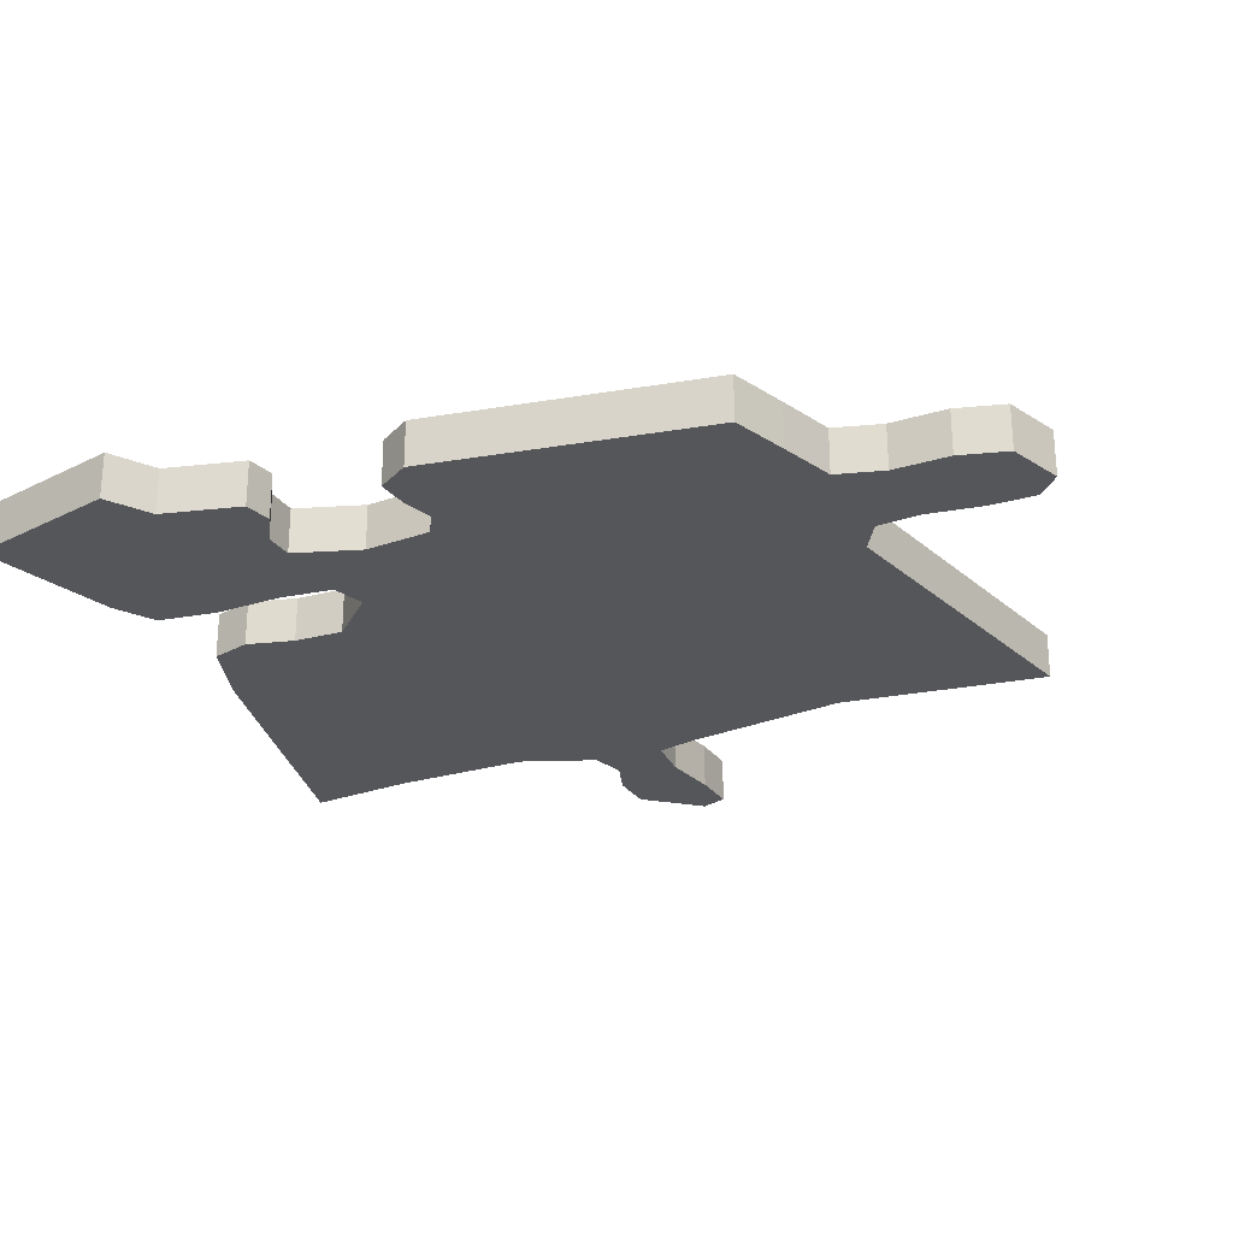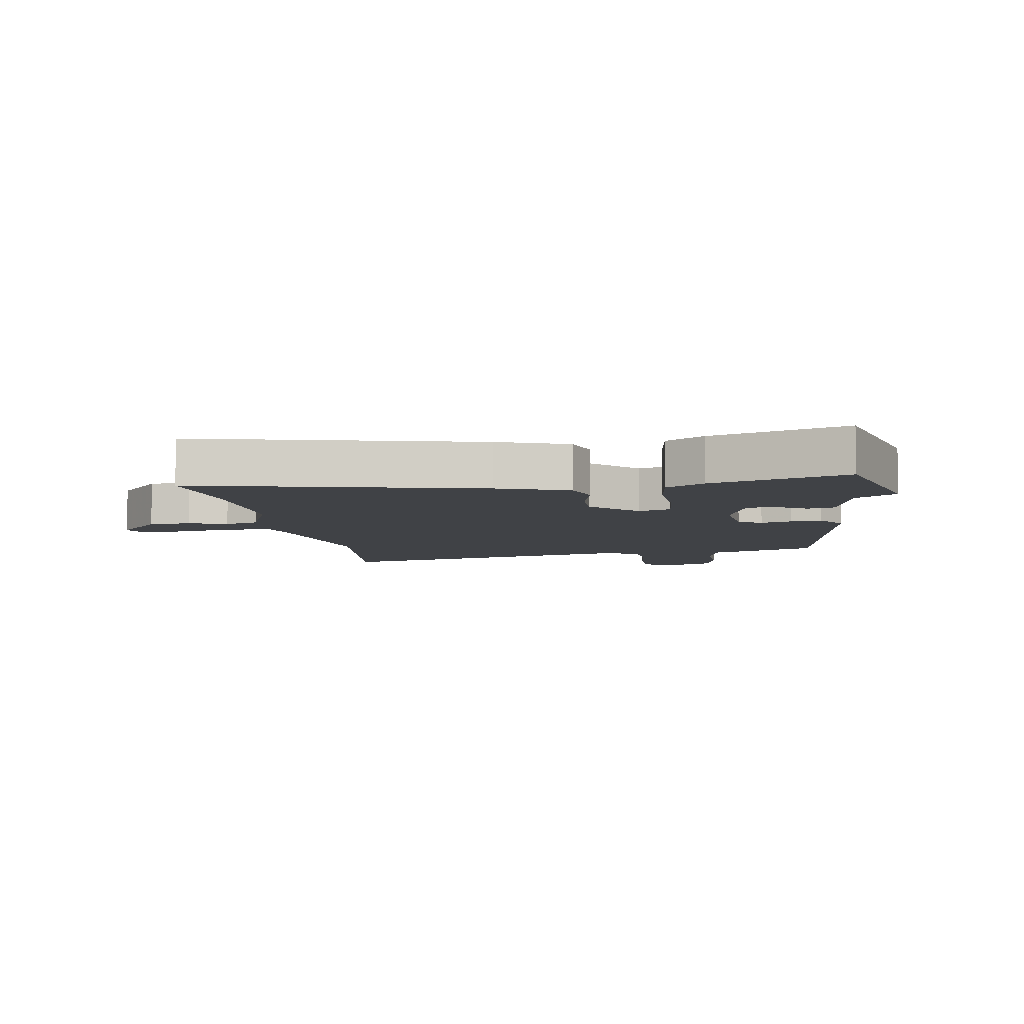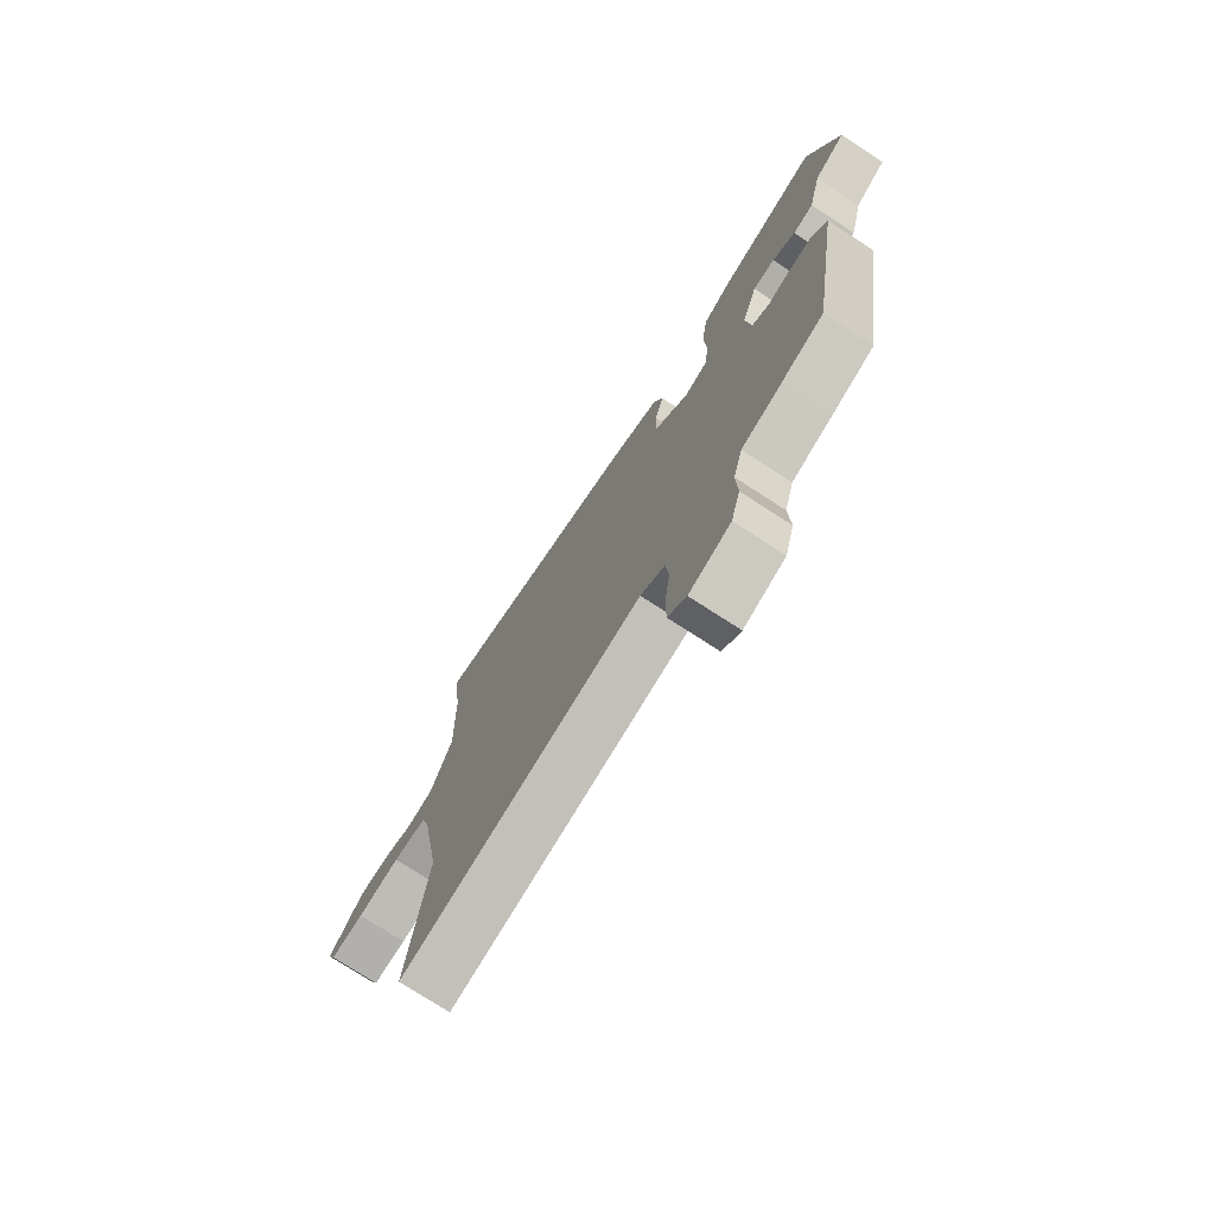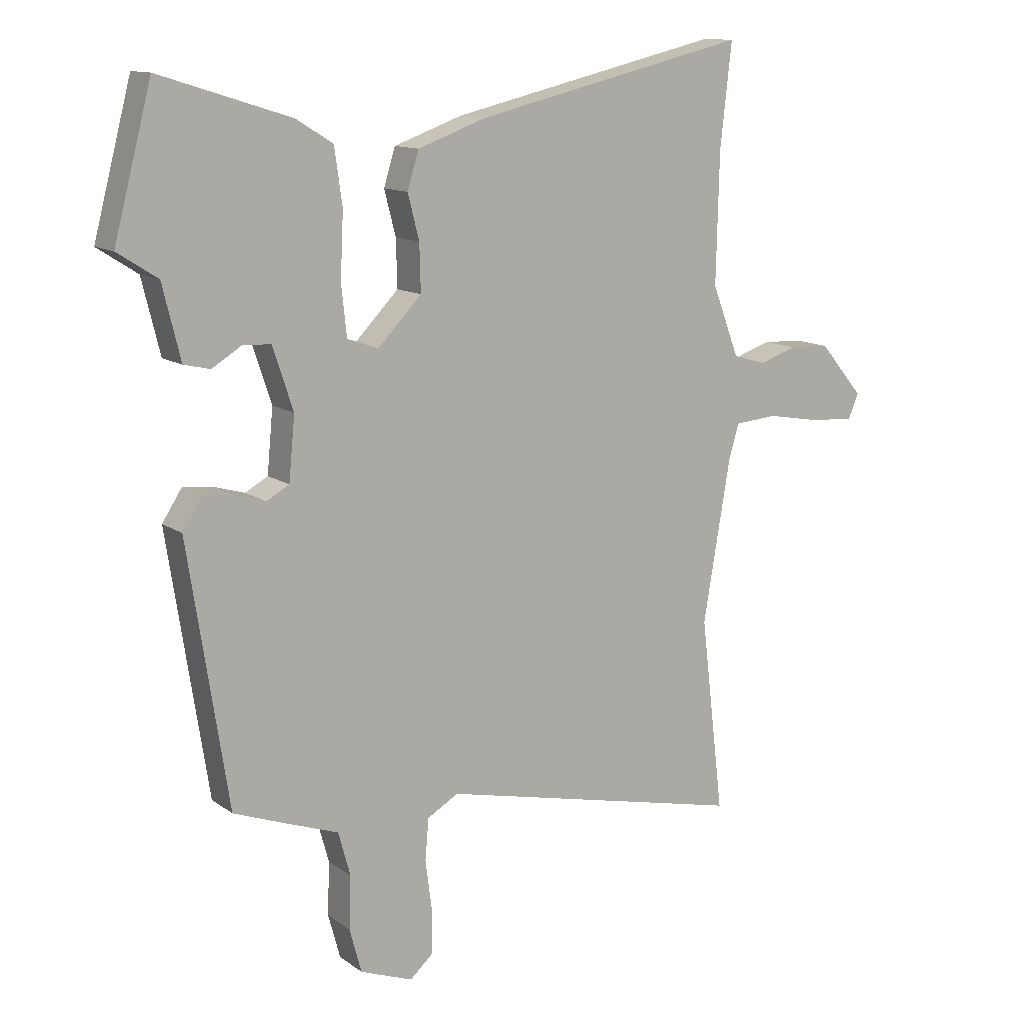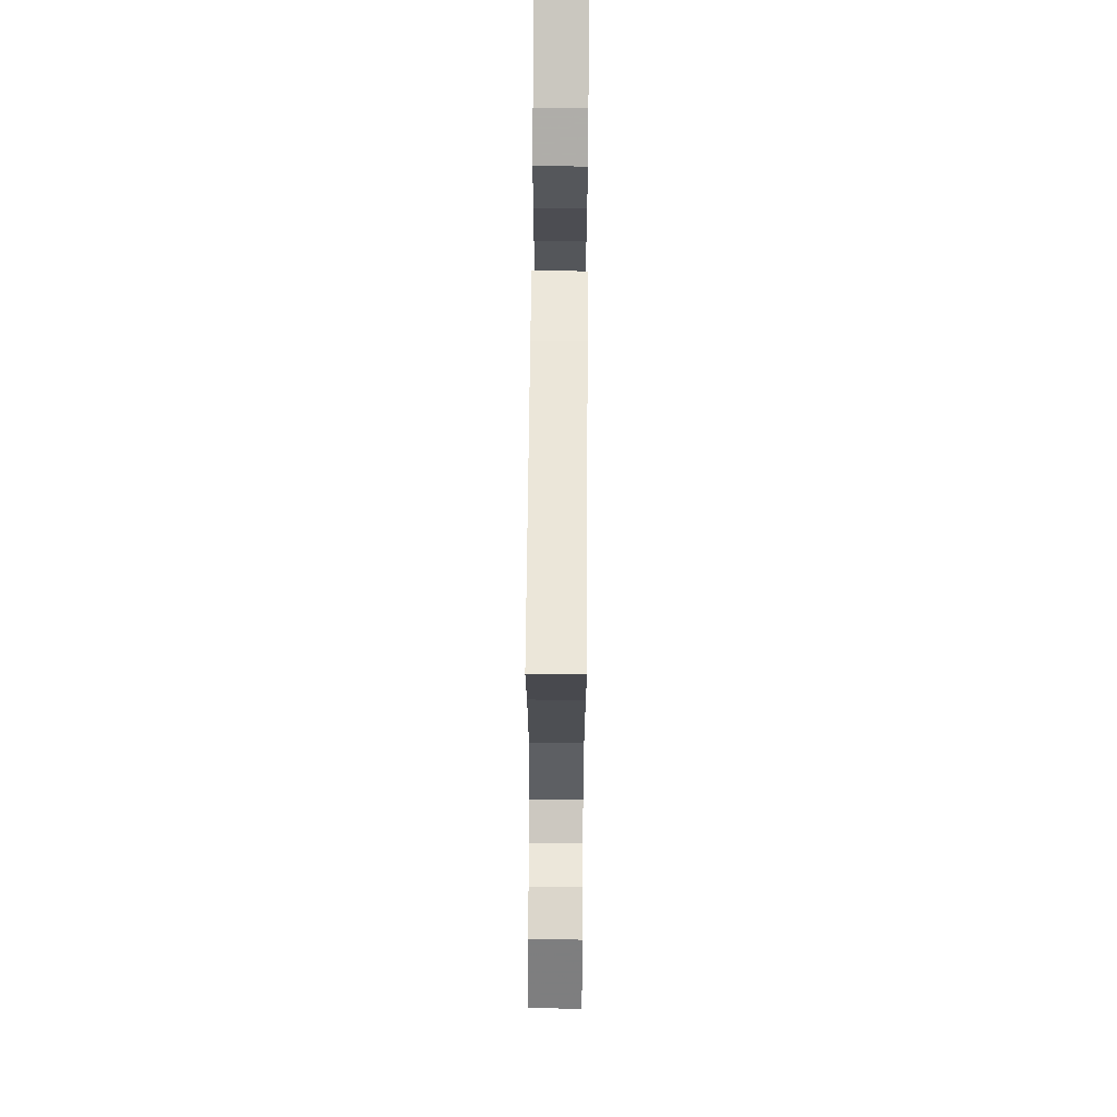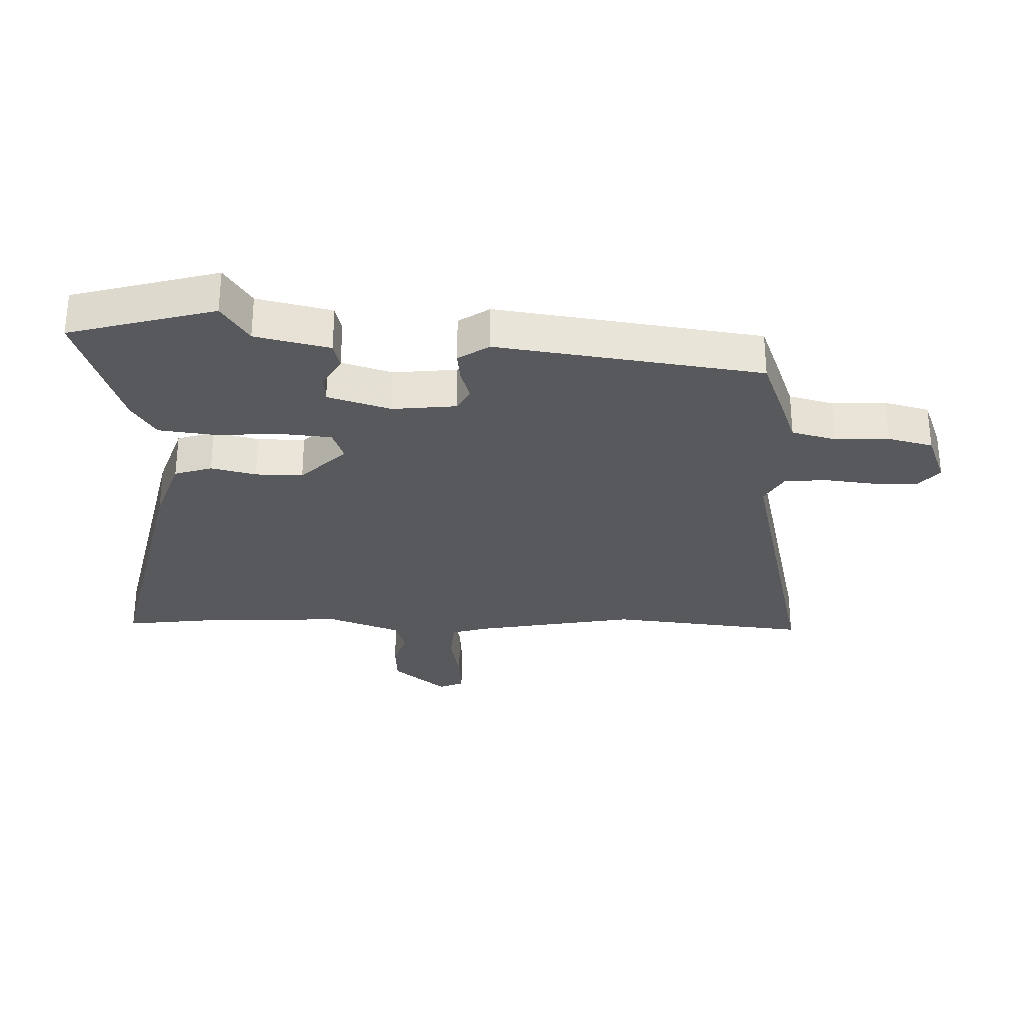
<metadata>
{"format":"obj","ext":"obj","renderer":"f3d","projection":"perspective","resolution":1024,"background":"white","views":[{"elev":-26.1,"azim":114.0,"up":"+Y"},{"elev":-6.5,"azim":9.1,"up":"+Y"},{"elev":-75.8,"azim":57.1,"up":"+Z"},{"elev":12.4,"azim":147.7,"up":"+Z"},{"elev":71.0,"azim":-89.6,"up":"+Z"},{"elev":-29.4,"azim":89.0,"up":"+Y"}]}
</metadata>
<code>
v -0.494 0.07 0.445
v -0.513 0.07 0.616
v -0.056 0.07 0.508
v 0.058 0.07 0.467
v 0.077 0.07 0.405
v 0.058 0.07 0.331
v 0.056 0.07 0.253
v 0.129 0.07 0.178
v 0.181 0.07 0.196
v 0.19 0.07 0.279
v 0.185 0.07 0.386
v 0.198 0.07 0.479
v 0.26 0.07 0.517
v 0.478 0.07 0.585
v 0.541 0.07 0.345
v 0.474 0.07 0.302
v 0.444 0.07 0.18
v 0.4 0.07 0.17
v 0.351 0.07 0.2
v 0.304 0.07 0.198
v 0.27 0.07 0.095
v 0.28 0.07 -0.01
v 0.318 0.07 -0.031
v 0.369 0.07 -0.016
v 0.419 0.07 -0.011
v 0.452 0.07 -0.062
v 0.385 0.07 -0.495
v 0.296 0.07 -0.528
v 0.209 0.07 -0.559
v 0.189 0.07 -0.632
v 0.192 0.07 -0.72
v 0.172 0.07 -0.794
v 0.084 0.07 -0.827
v 0.045 0.07 -0.792
v 0.045 0.07 -0.719
v 0.056 0.07 -0.635
v 0.05 0.07 -0.566
v -0.002 0.07 -0.536
v -0.518 0.07 -0.652
v -0.479 0.07 -0.326
v -0.524 0.07 -0.06
v -0.541 0.07 0
v -0.613 0.07 0.006
v -0.704 0.07 -0.01
v -0.776 0.07 -0.014
v -0.793 0.07 0.027
v -0.719 0.07 0.114
v -0.651 0.07 0.117
v -0.589 0.07 0.096
v -0.534 0.07 0.112
v -0.489 0.07 0.229
v -0.494 0 0.445
v -0.513 0 0.616
v -0.056 0 0.508
v 0.058 0 0.467
v 0.077 0 0.405
v 0.058 0 0.331
v 0.056 0 0.253
v 0.129 0 0.178
v 0.181 0 0.196
v 0.19 0 0.279
v 0.185 0 0.386
v 0.198 0 0.479
v 0.26 0 0.517
v 0.478 0 0.585
v 0.541 0 0.345
v 0.474 0 0.302
v 0.444 0 0.18
v 0.4 0 0.17
v 0.351 0 0.2
v 0.304 0 0.198
v 0.27 0 0.095
v 0.28 0 -0.01
v 0.318 0 -0.031
v 0.369 0 -0.016
v 0.419 0 -0.011
v 0.452 0 -0.062
v 0.385 0 -0.495
v 0.296 0 -0.528
v 0.209 0 -0.559
v 0.189 0 -0.632
v 0.192 0 -0.72
v 0.172 0 -0.794
v 0.084 0 -0.827
v 0.045 0 -0.792
v 0.045 0 -0.719
v 0.056 0 -0.635
v 0.05 0 -0.566
v -0.002 0 -0.536
v -0.518 0 -0.652
v -0.479 0 -0.326
v -0.524 0 -0.06
v -0.541 0 0
v -0.613 0 0.006
v -0.704 0 -0.01
v -0.776 0 -0.014
v -0.793 0 0.027
v -0.719 0 0.114
v -0.651 0 0.117
v -0.589 0 0.096
v -0.534 0 0.112
v -0.489 0 0.229
f 46 47 48 49
f 46 49 50
f 43 44 45 46
f 42 43 46 50
f 41 42 50 51
f 38 39 40
f 38 40 41 51
f 33 34 35 36
f 33 36 37
f 30 31 32 33
f 29 30 33 37
f 23 24 25 26
f 23 26 27 28
f 16 17 18 19
f 16 19 20
f 15 16 20
f 14 15 20
f 13 14 20
f 10 11 12 13
f 9 10 13 20
f 8 9 20 21
f 3 4 5 6
f 1 2 3 6
f 1 6 7
f 51 1 7 8
f 22 23 28 29
f 29 37 38 51
f 22 29 51
f 8 21 22 51
f 100 99 98 97
f 101 100 97
f 97 96 95 94
f 101 97 94 93
f 102 101 93 92
f 91 90 89
f 102 92 91 89
f 87 86 85 84
f 88 87 84
f 84 83 82 81
f 88 84 81 80
f 77 76 75 74
f 79 78 77 74
f 70 69 68 67
f 71 70 67
f 71 67 66
f 71 66 65
f 71 65 64
f 64 63 62 61
f 71 64 61 60
f 72 71 60 59
f 57 56 55 54
f 57 54 53 52
f 58 57 52
f 59 58 52 102
f 80 79 74 73
f 102 89 88 80
f 102 80 73
f 102 73 72 59
f 1 52 53 2
f 2 53 54 3
f 3 54 55 4
f 4 55 56 5
f 5 56 57 6
f 6 57 58 7
f 7 58 59 8
f 8 59 60 9
f 9 60 61 10
f 10 61 62 11
f 11 62 63 12
f 12 63 64 13
f 13 64 65 14
f 14 65 66 15
f 15 66 67 16
f 16 67 68 17
f 17 68 69 18
f 18 69 70 19
f 19 70 71 20
f 20 71 72 21
f 21 72 73 22
f 22 73 74 23
f 23 74 75 24
f 24 75 76 25
f 25 76 77 26
f 26 77 78 27
f 27 78 79 28
f 28 79 80 29
f 29 80 81 30
f 30 81 82 31
f 31 82 83 32
f 32 83 84 33
f 33 84 85 34
f 34 85 86 35
f 35 86 87 36
f 36 87 88 37
f 37 88 89 38
f 38 89 90 39
f 39 90 91 40
f 40 91 92 41
f 41 92 93 42
f 42 93 94 43
f 43 94 95 44
f 44 95 96 45
f 45 96 97 46
f 46 97 98 47
f 47 98 99 48
f 48 99 100 49
f 49 100 101 50
f 50 101 102 51
f 51 102 52 1

</code>
